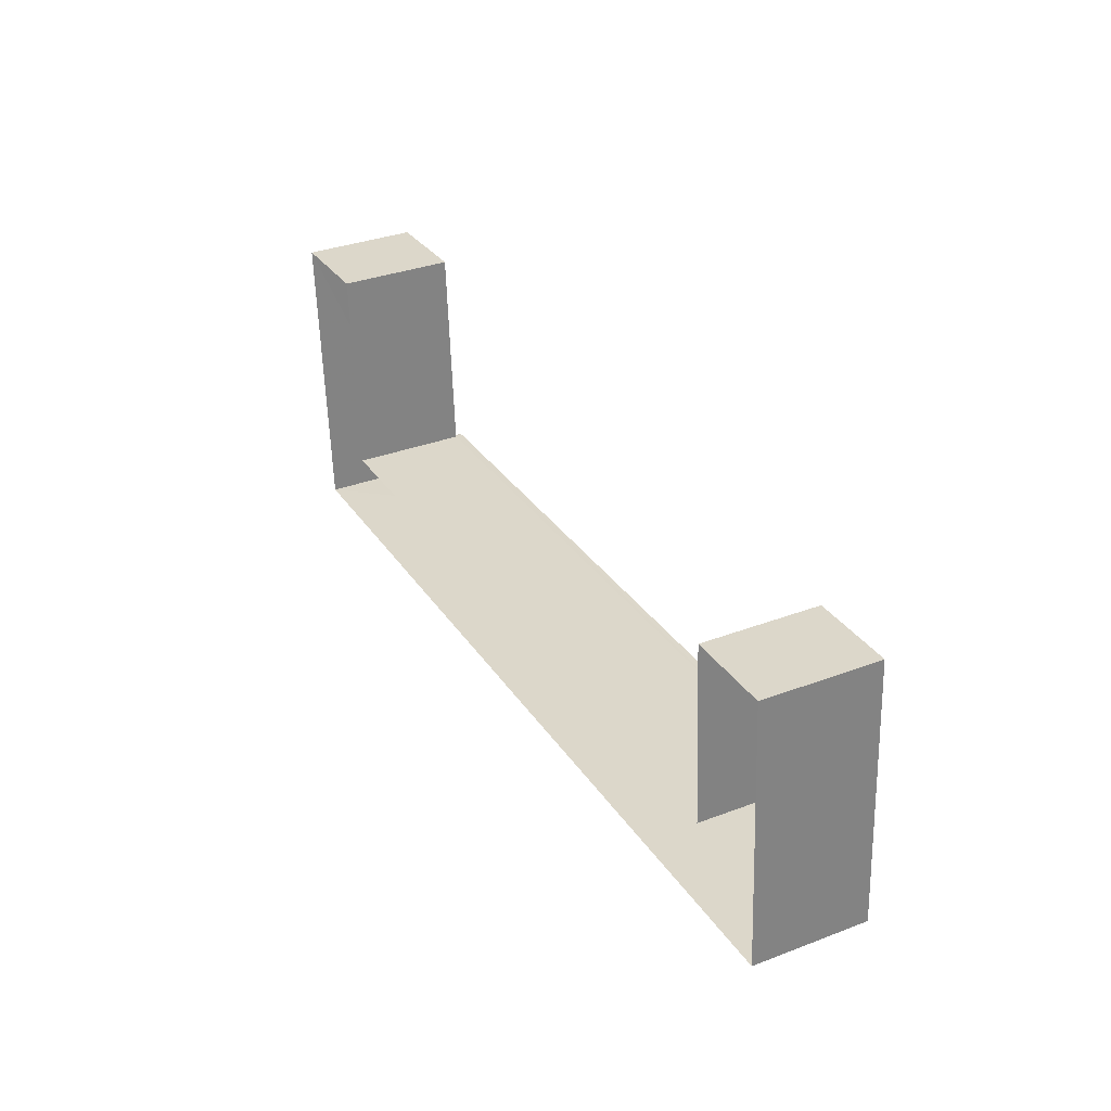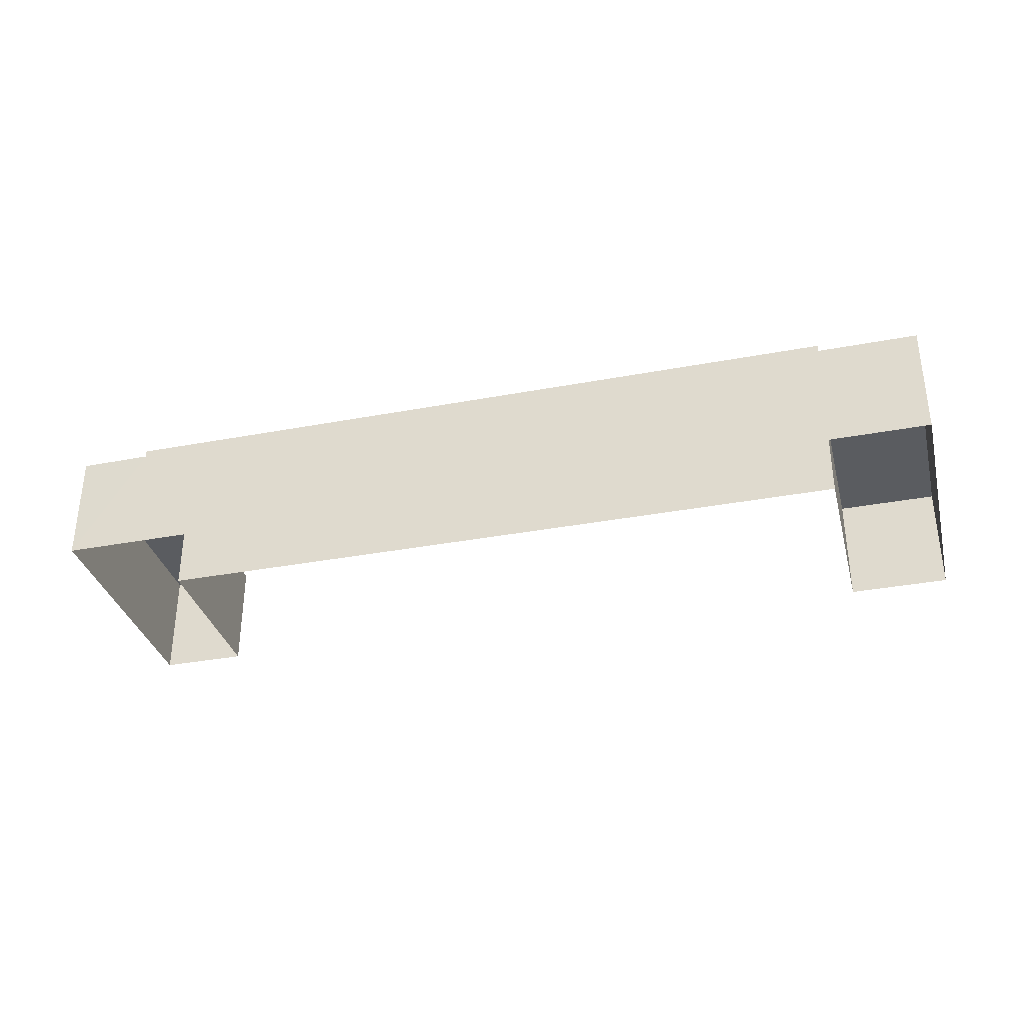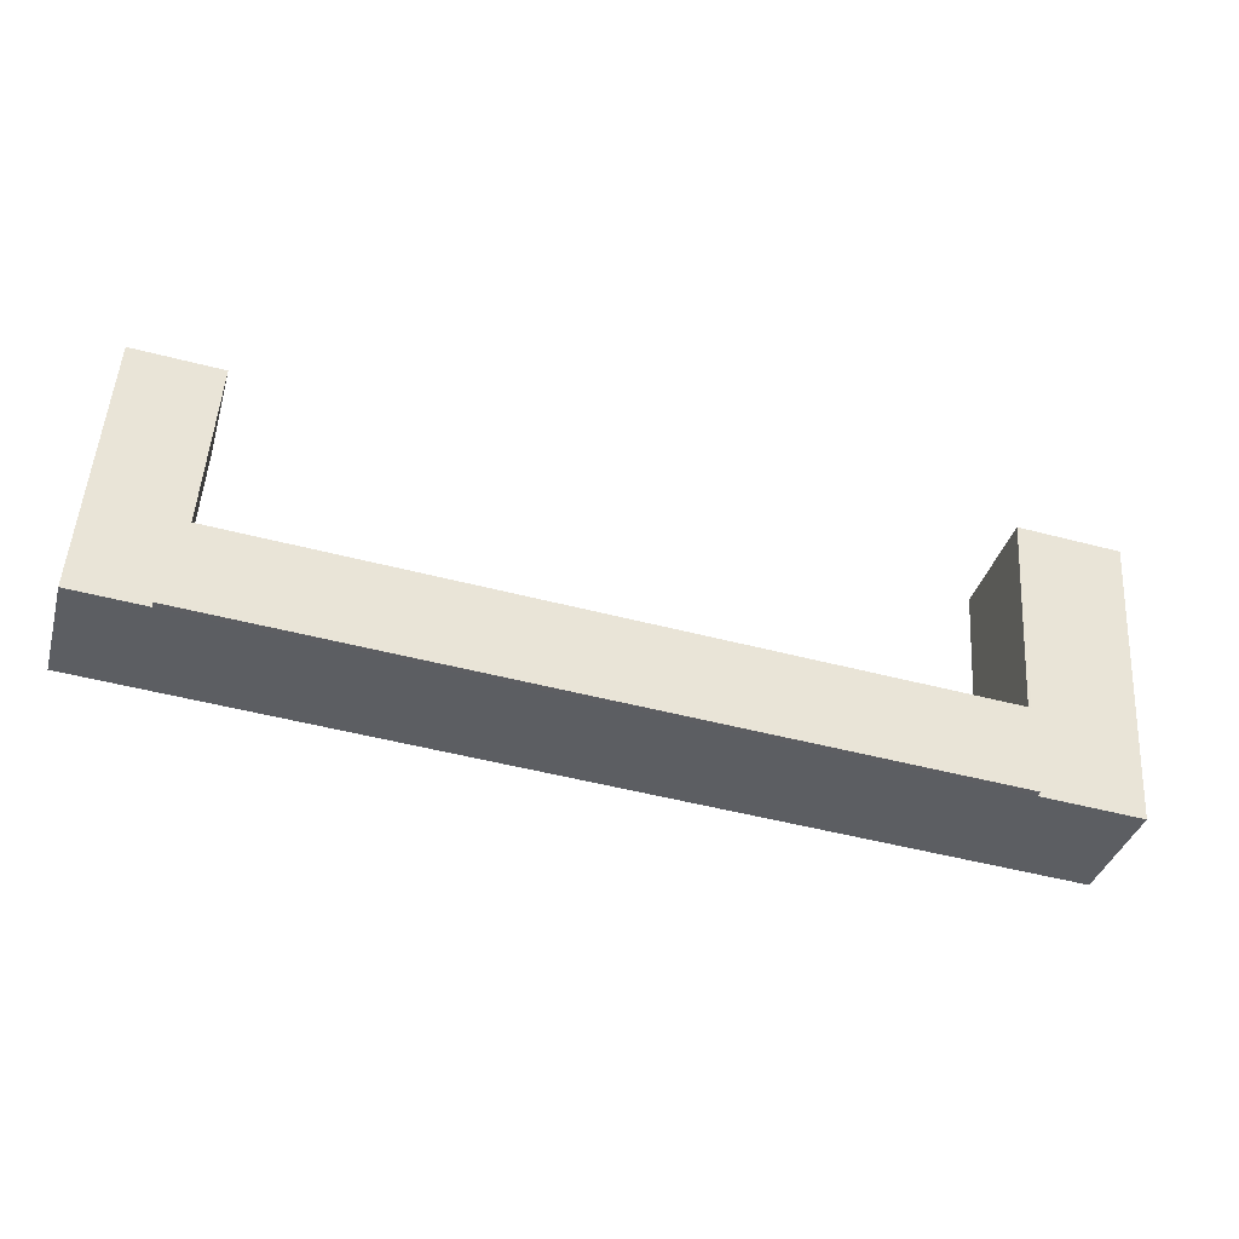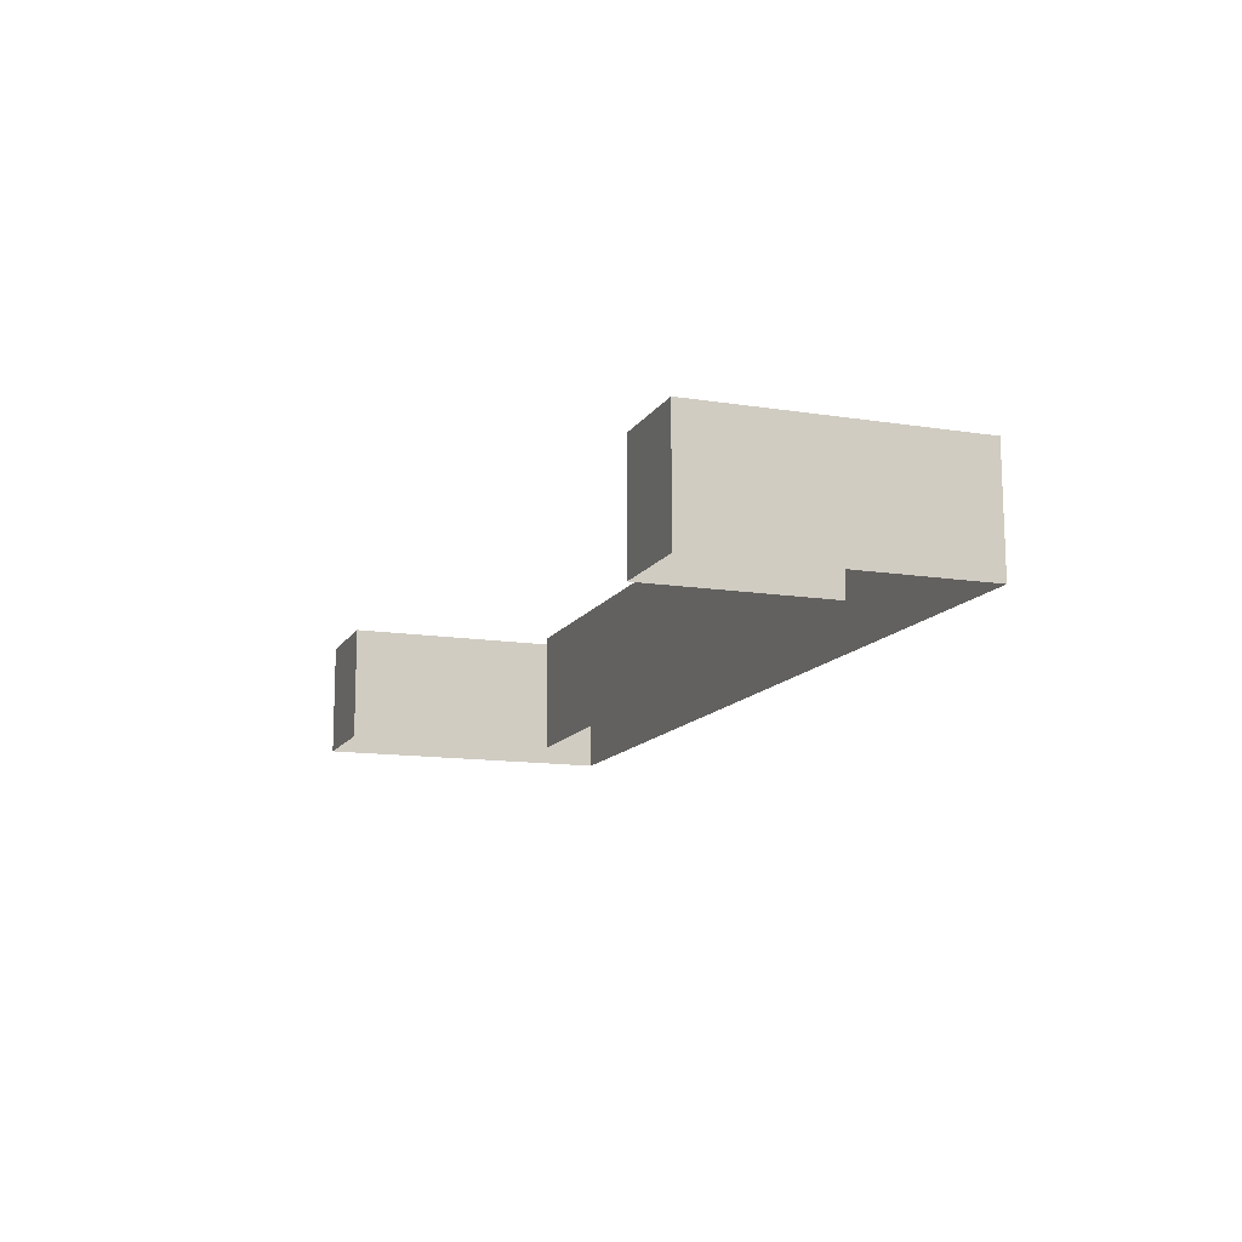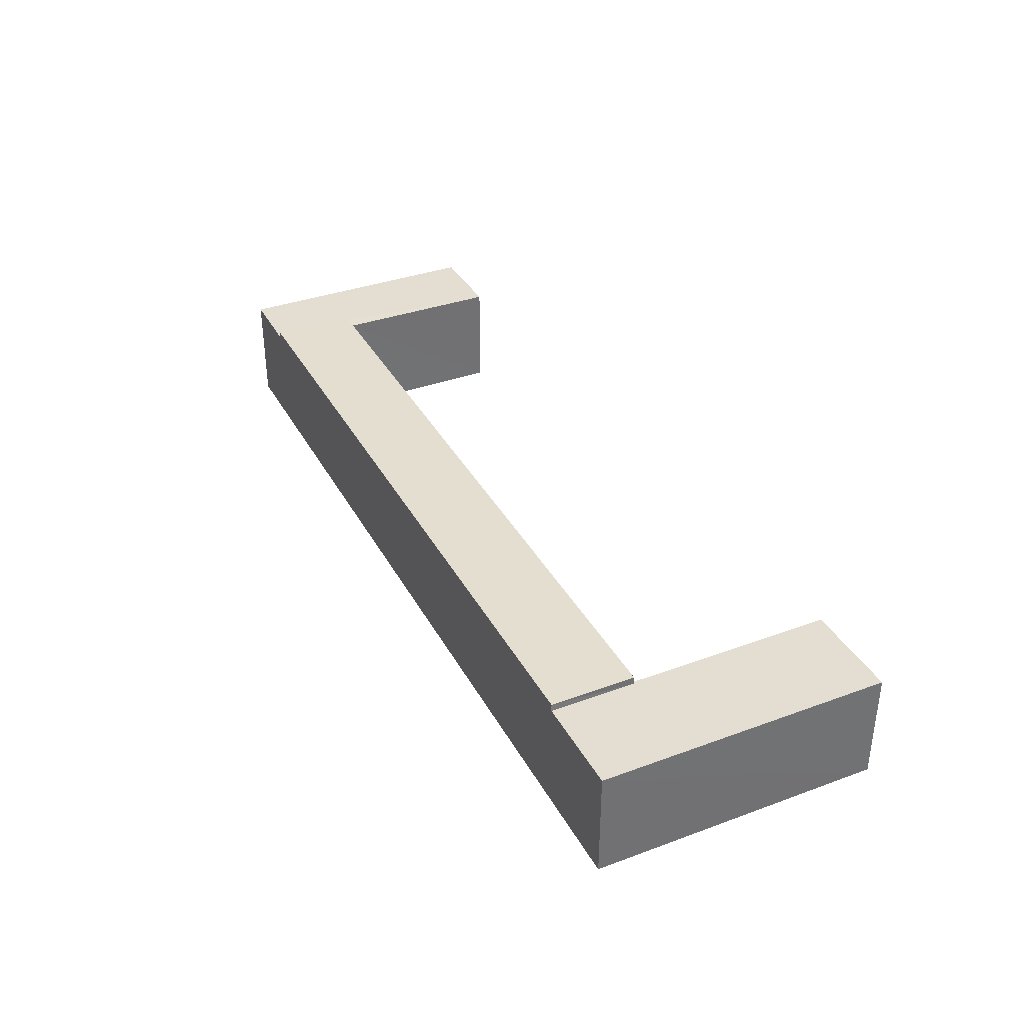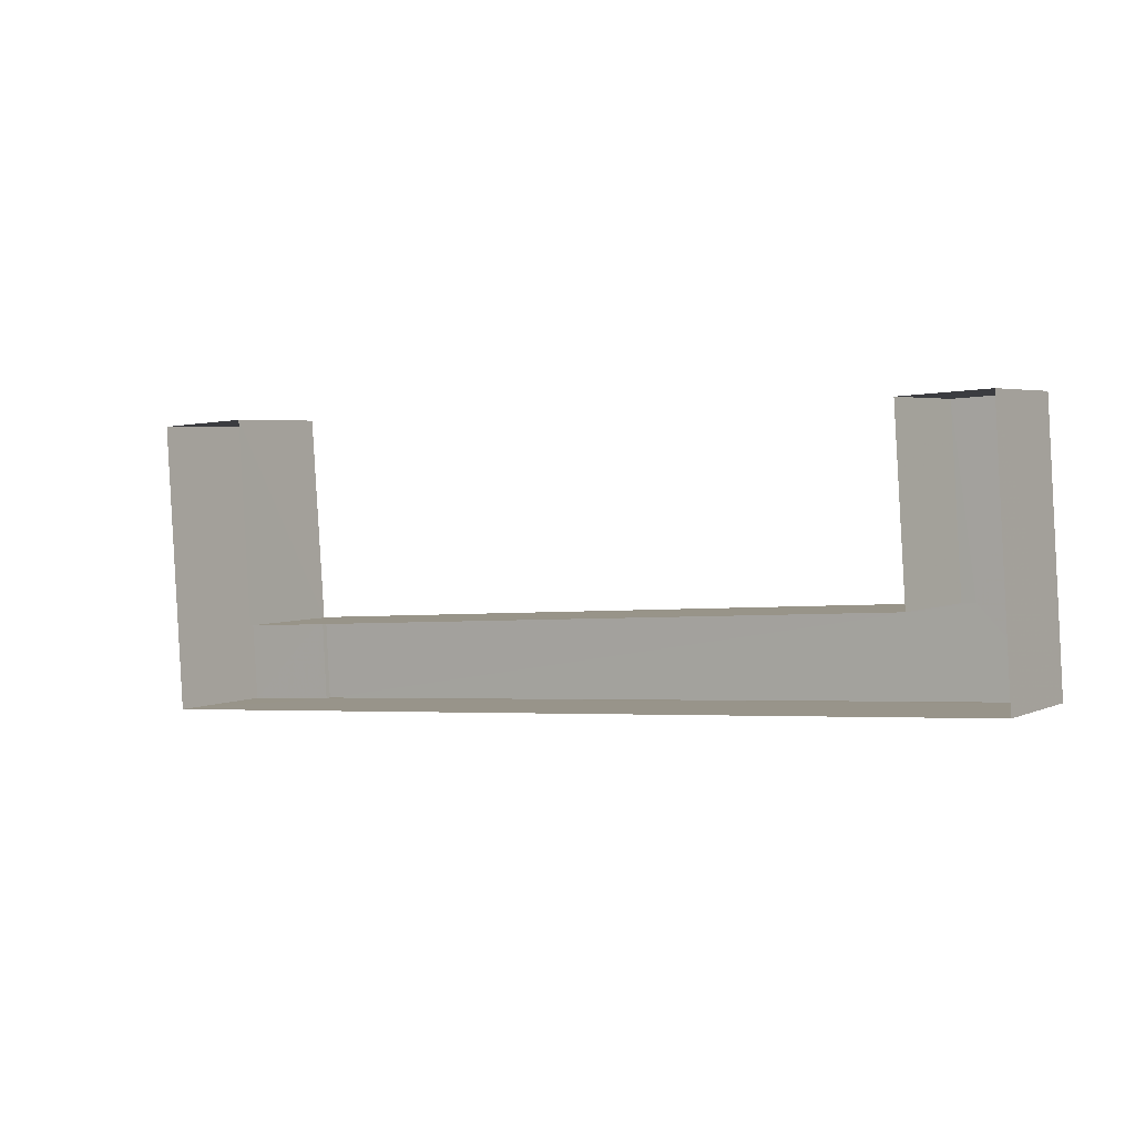
<metadata>
{"format":"obj","ext":"obj","renderer":"f3d","projection":"perspective","resolution":1024,"background":"white","views":[{"elev":34.3,"azim":-117.0,"up":"+Y"},{"elev":-34.1,"azim":10.6,"up":"+Z"},{"elev":-37.1,"azim":-15.4,"up":"+Y"},{"elev":-12.8,"azim":-113.9,"up":"+Z"},{"elev":36.3,"azim":60.7,"up":"+Z"},{"elev":3.5,"azim":-145.8,"up":"+Y"}]}
</metadata>
<code>
v -3.739e+05 -1.052e+05 21.28
v -3.739e+05 -1.052e+05 21.28
v -3.739e+05 -1.052e+05 21.28
v -3.739e+05 -1.052e+05 21.29
v -3.739e+05 -1.052e+05 21.28
v -3.739e+05 -1.052e+05 21.28
v -3.739e+05 -1.052e+05 21.29
v -3.739e+05 -1.052e+05 21.28
v -3.739e+05 -1.052e+05 25.4
v -3.739e+05 -1.052e+05 25.4
v -3.739e+05 -1.052e+05 25.41
v -3.739e+05 -1.052e+05 25.4
v -3.739e+05 -1.052e+05 25.16
v -3.739e+05 -1.052e+05 25.17
v -3.739e+05 -1.052e+05 25.16
v -3.739e+05 -1.052e+05 25.17
v -3.739e+05 -1.052e+05 25.17
v -3.739e+05 -1.052e+05 25.17
v -3.739e+05 -1.052e+05 25.17
v -3.739e+05 -1.052e+05 25.17
v -3.739e+05 -1.052e+05 25.17
v -3.739e+05 -1.052e+05 25.17
v -3.739e+05 -1.052e+05 25.17
v -3.739e+05 -1.052e+05 25.17
f 1 2 3
f 4 5 6
f 5 4 7
f 2 8 3
f 8 7 3
f 3 7 4
f 9 10 11
f 9 12 10
f 13 14 15
f 15 14 16
f 13 17 14
f 16 14 18
f 19 20 21
f 20 22 21
f 21 23 24
f 21 22 23
f 17 13 1
f 3 17 1
f 21 11 10
f 21 24 11
f 14 12 9
f 18 14 9
f 13 2 1
f 13 15 2
f 23 7 24
f 11 24 18
f 9 11 18
f 18 7 8
f 18 8 16
f 24 7 18
f 21 10 19
f 3 4 19
f 19 10 12
f 17 12 14
f 3 19 17
f 17 19 12
f 16 8 2
f 15 16 2
f 19 6 20
f 19 4 6
f 23 5 7
f 23 22 5
f 22 6 5
f 22 20 6

</code>
